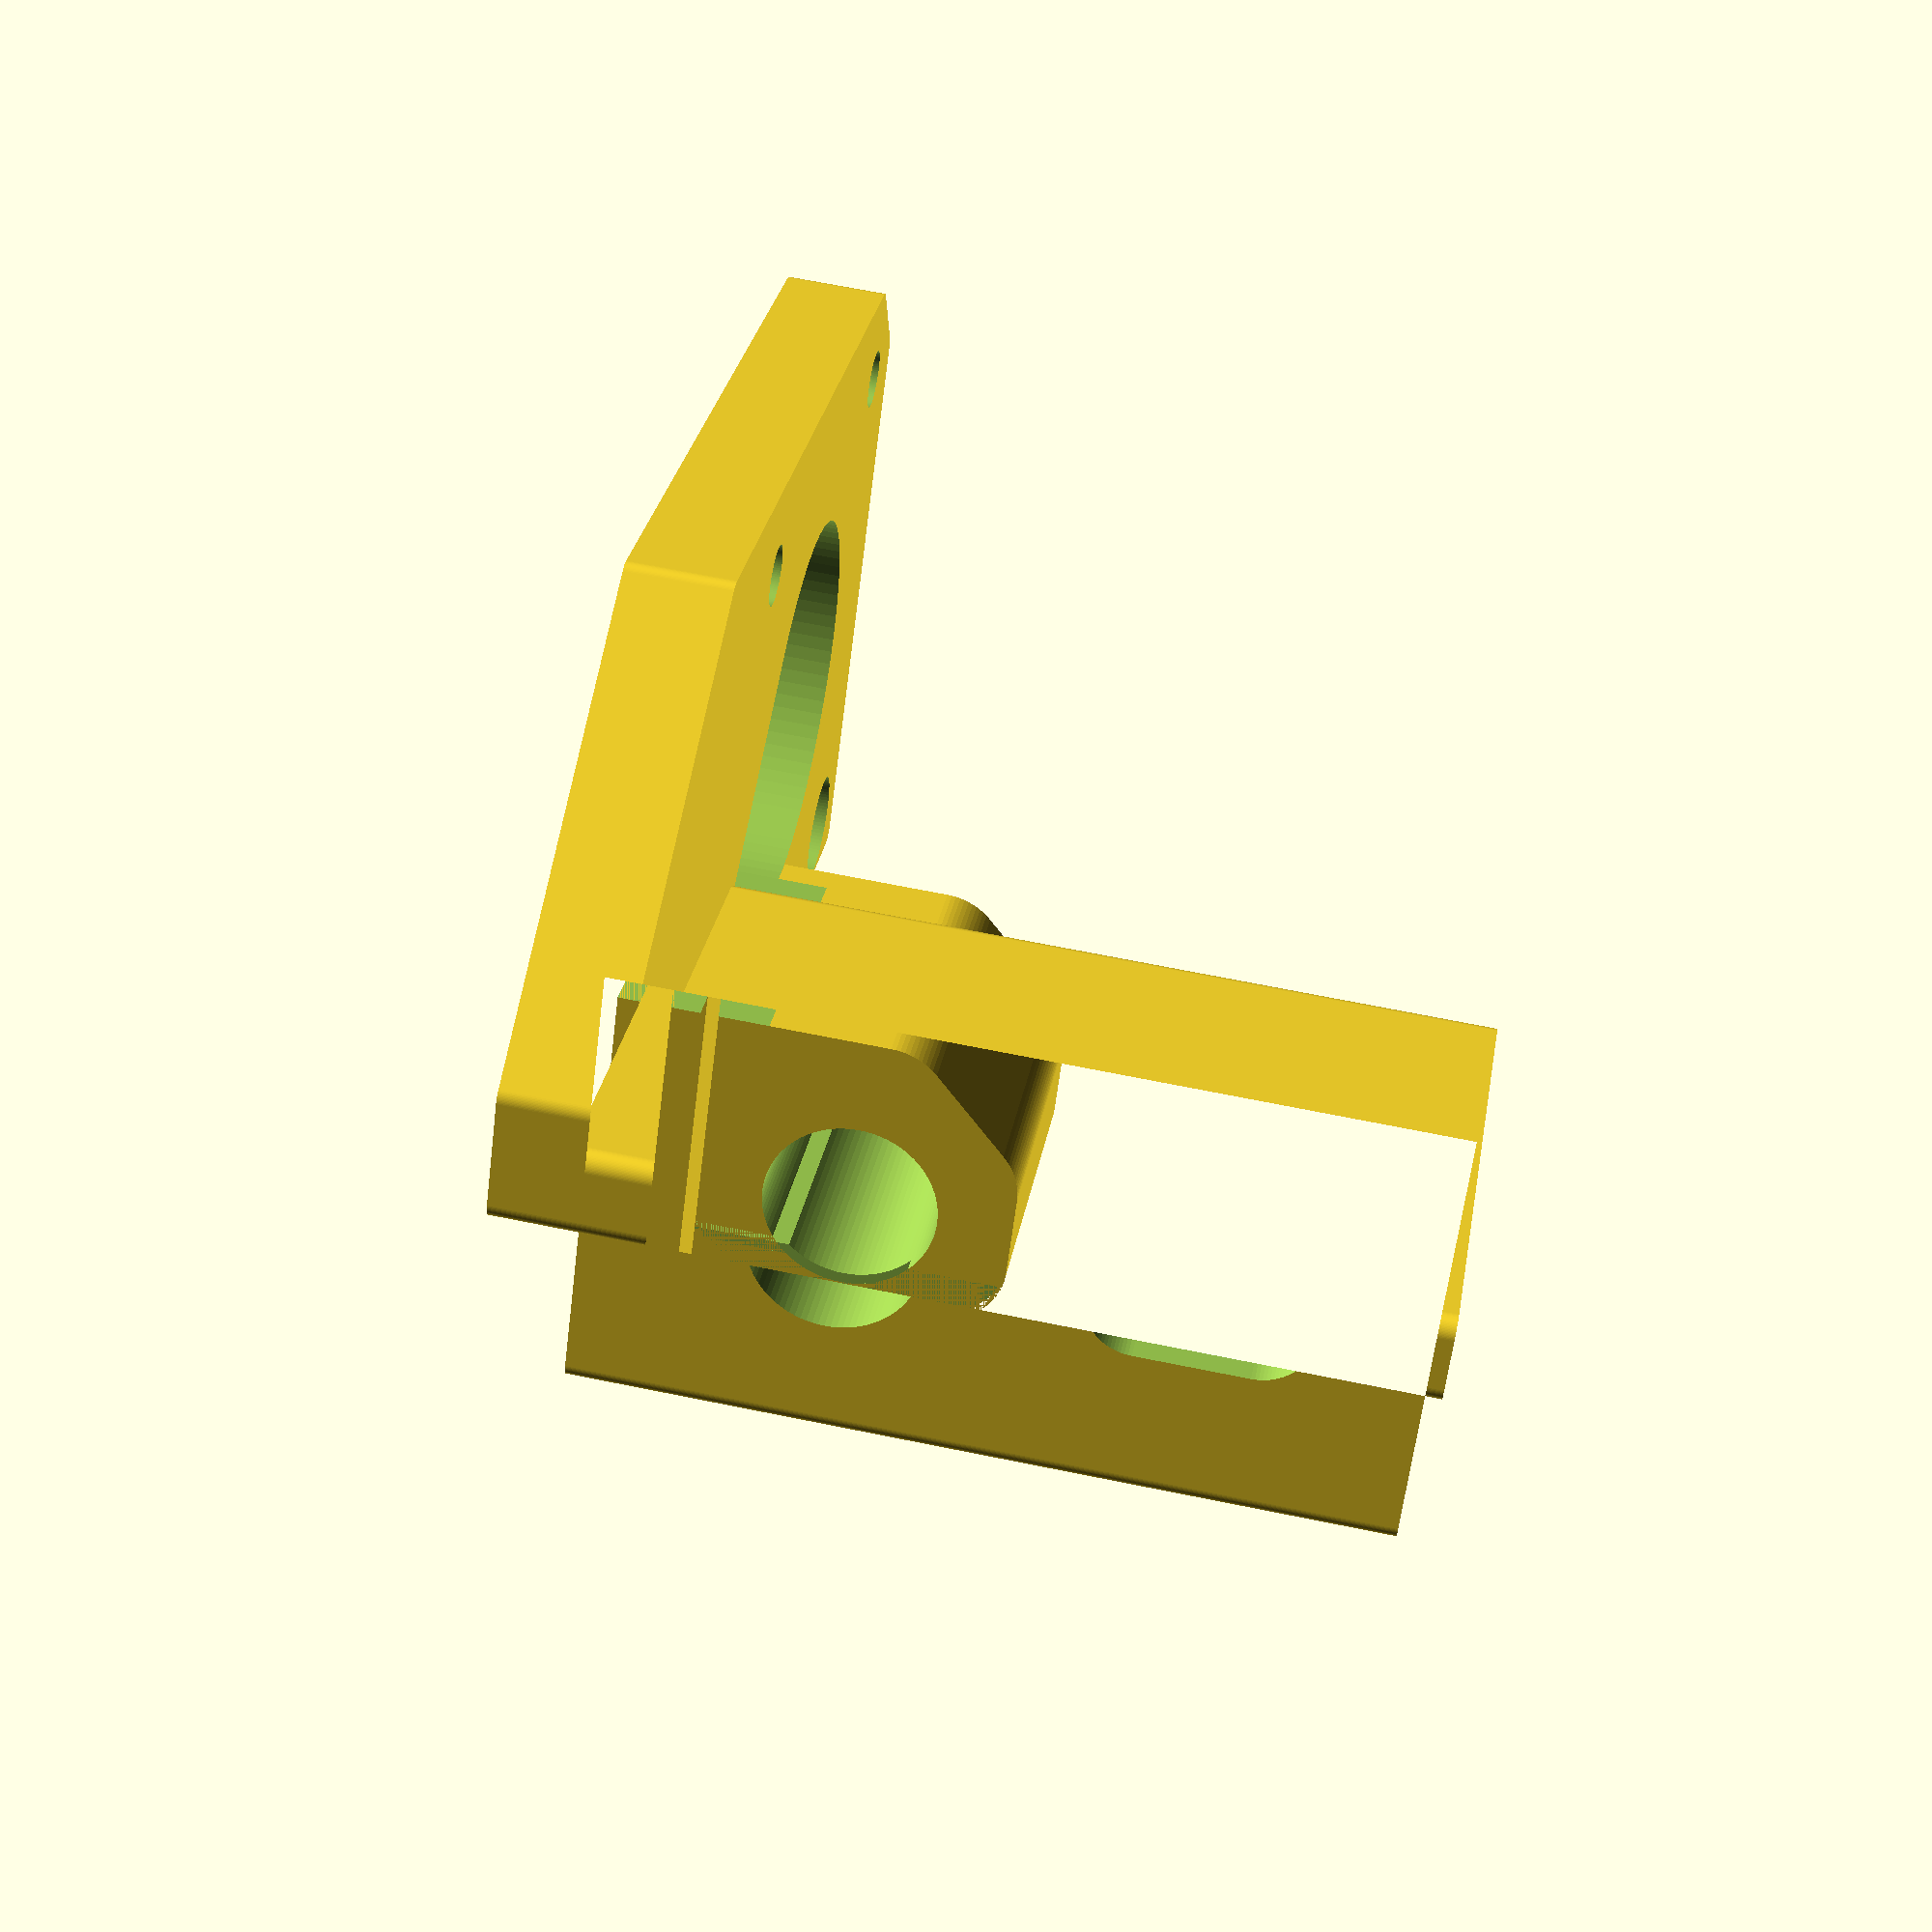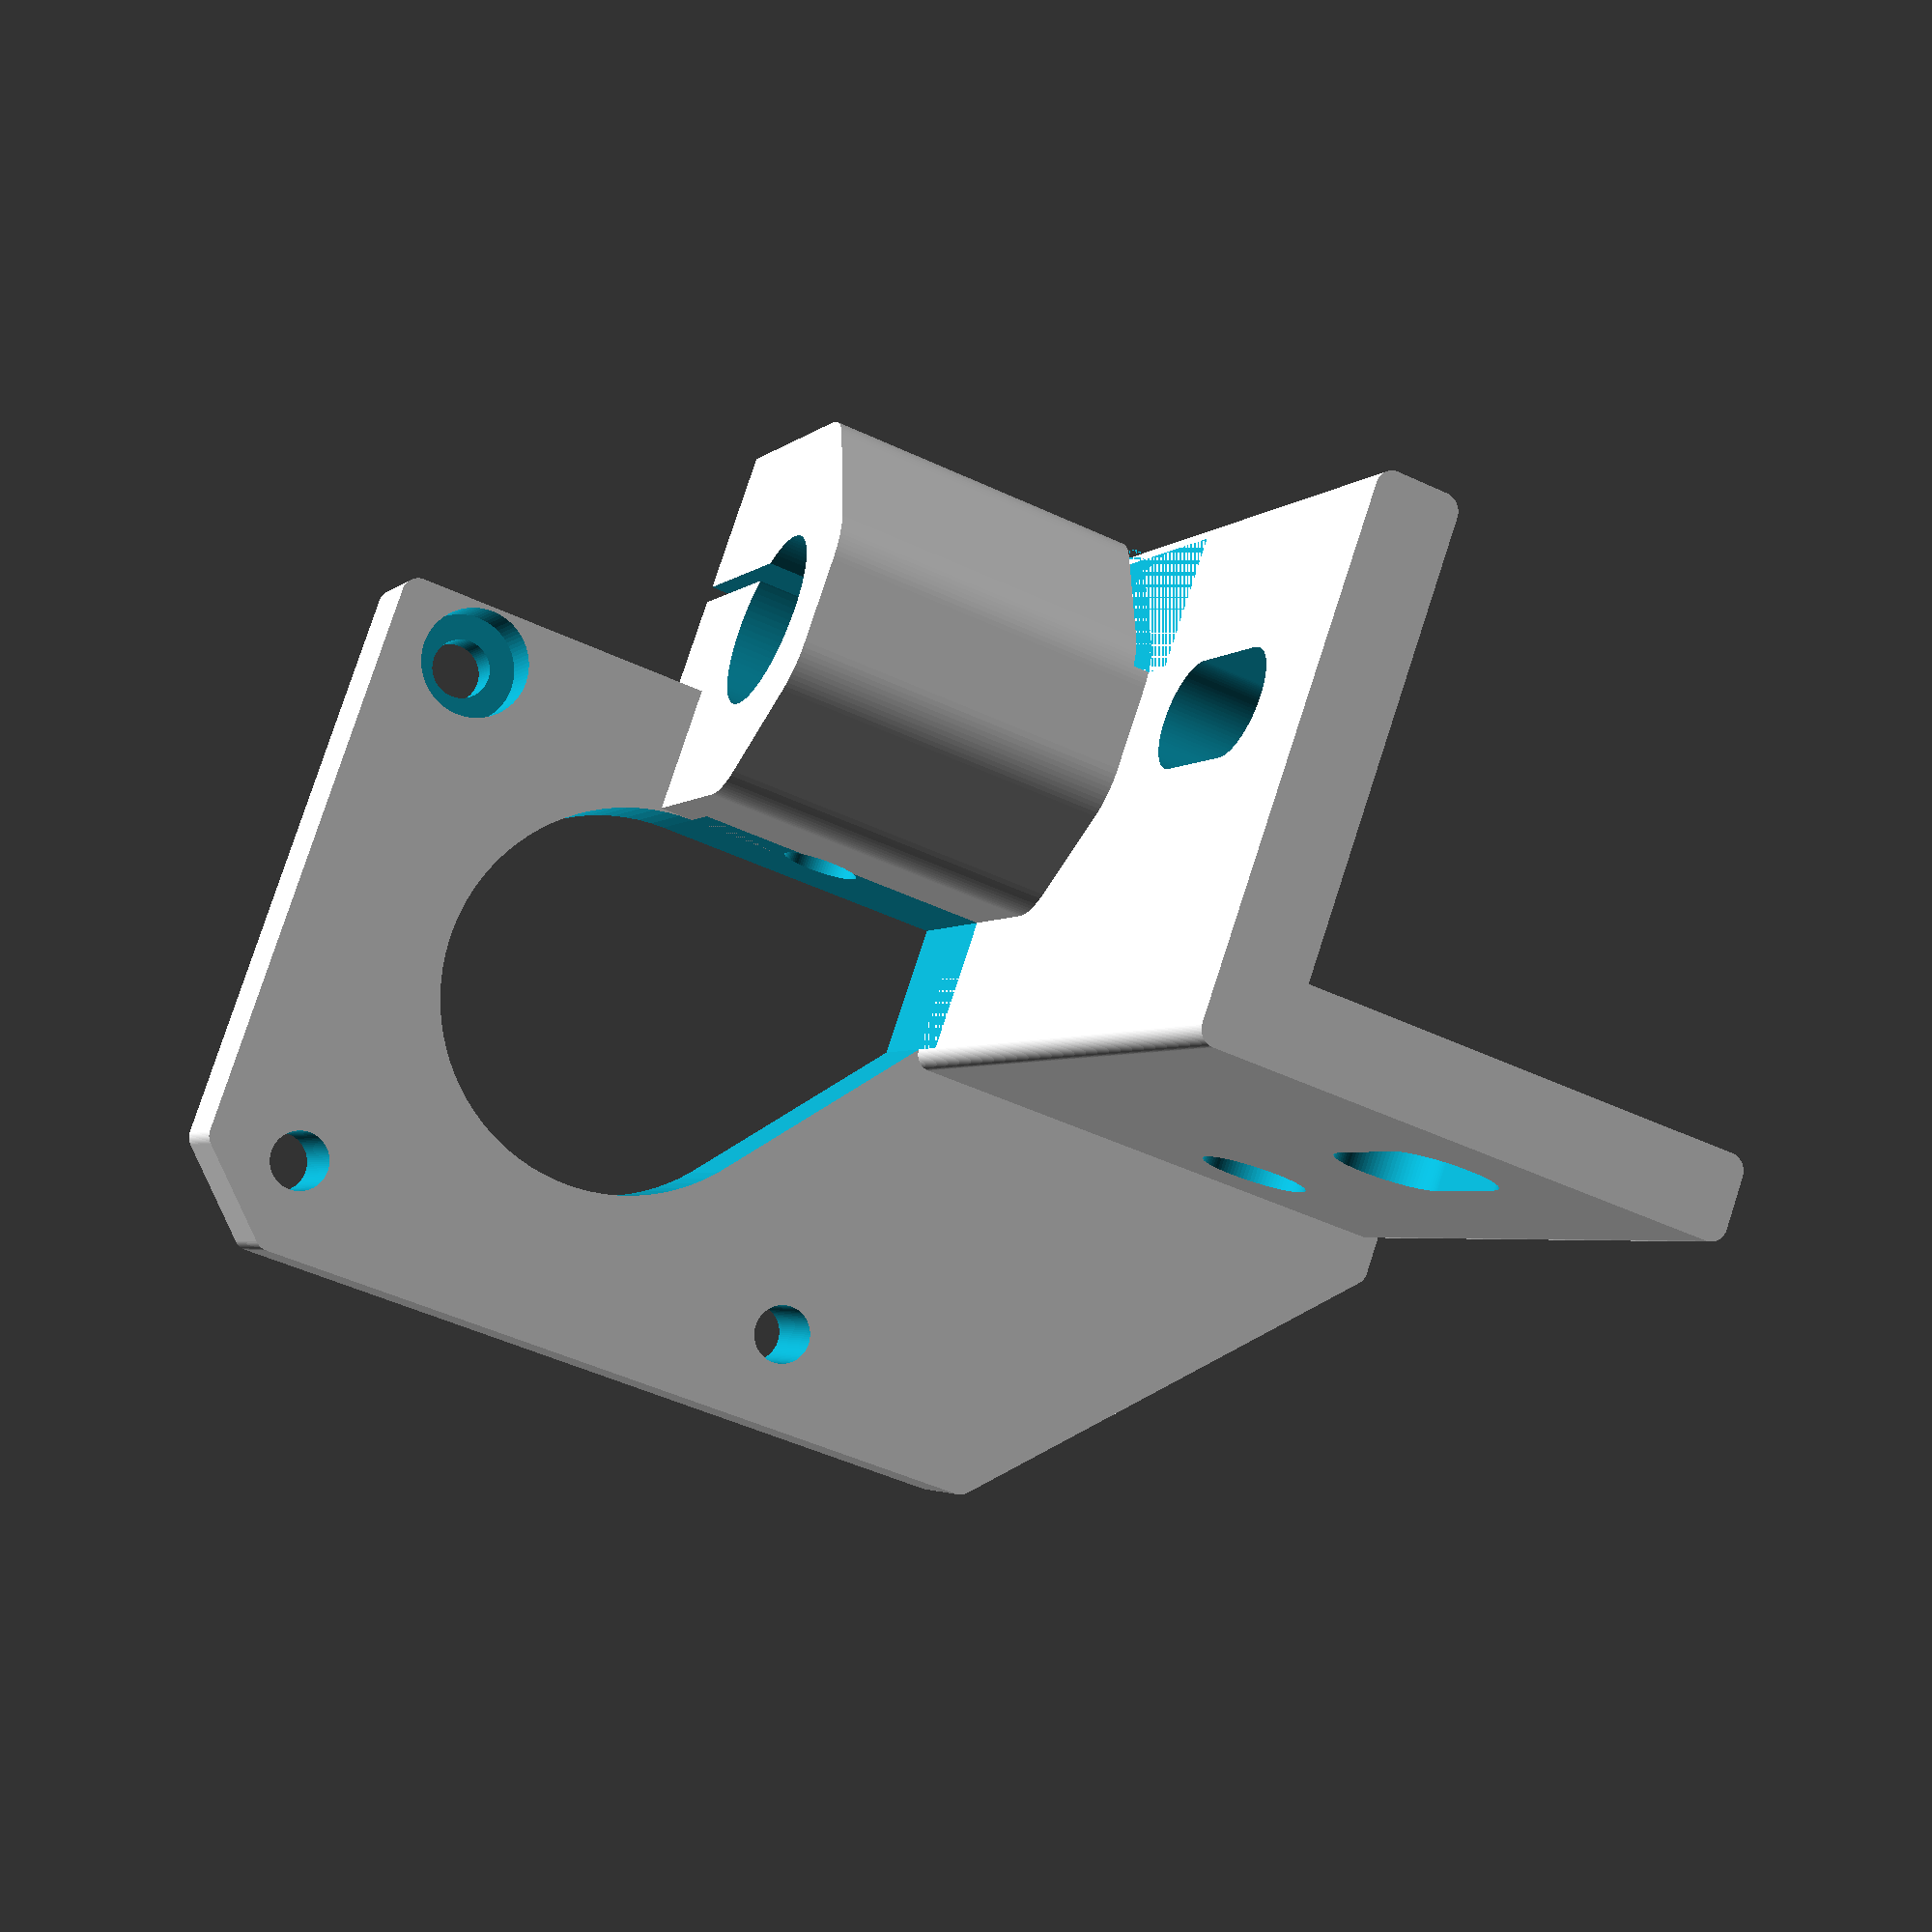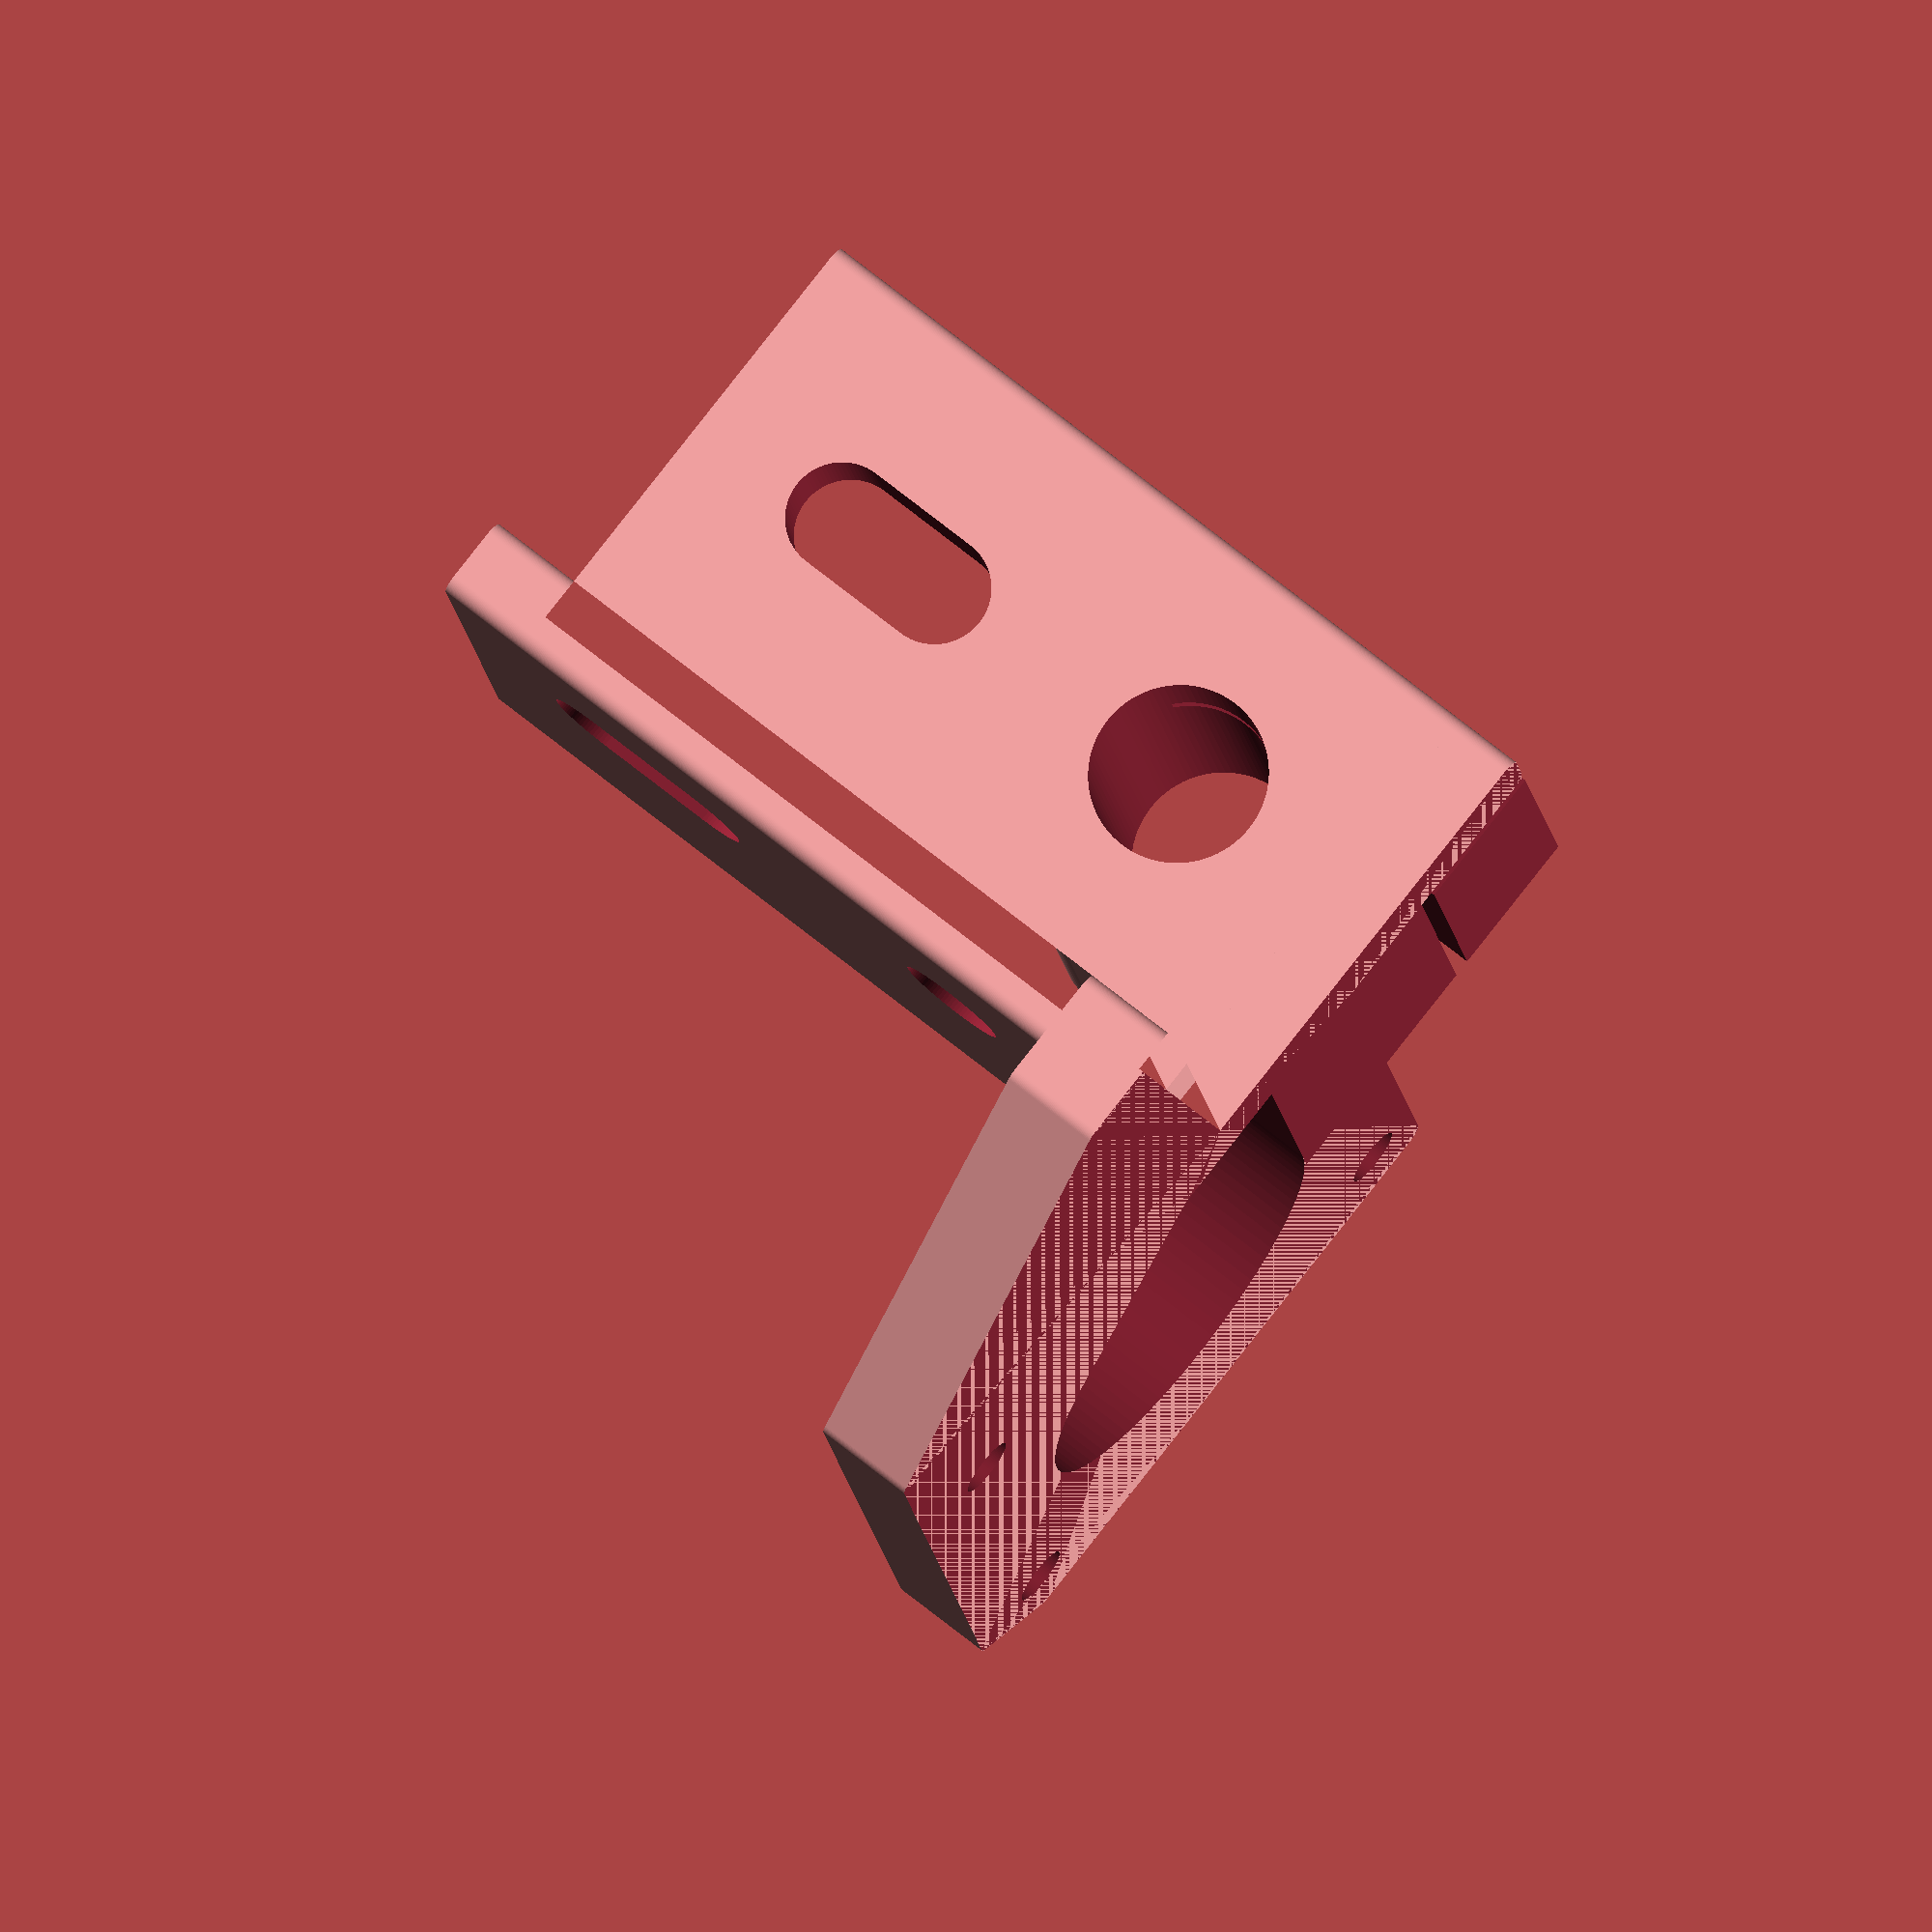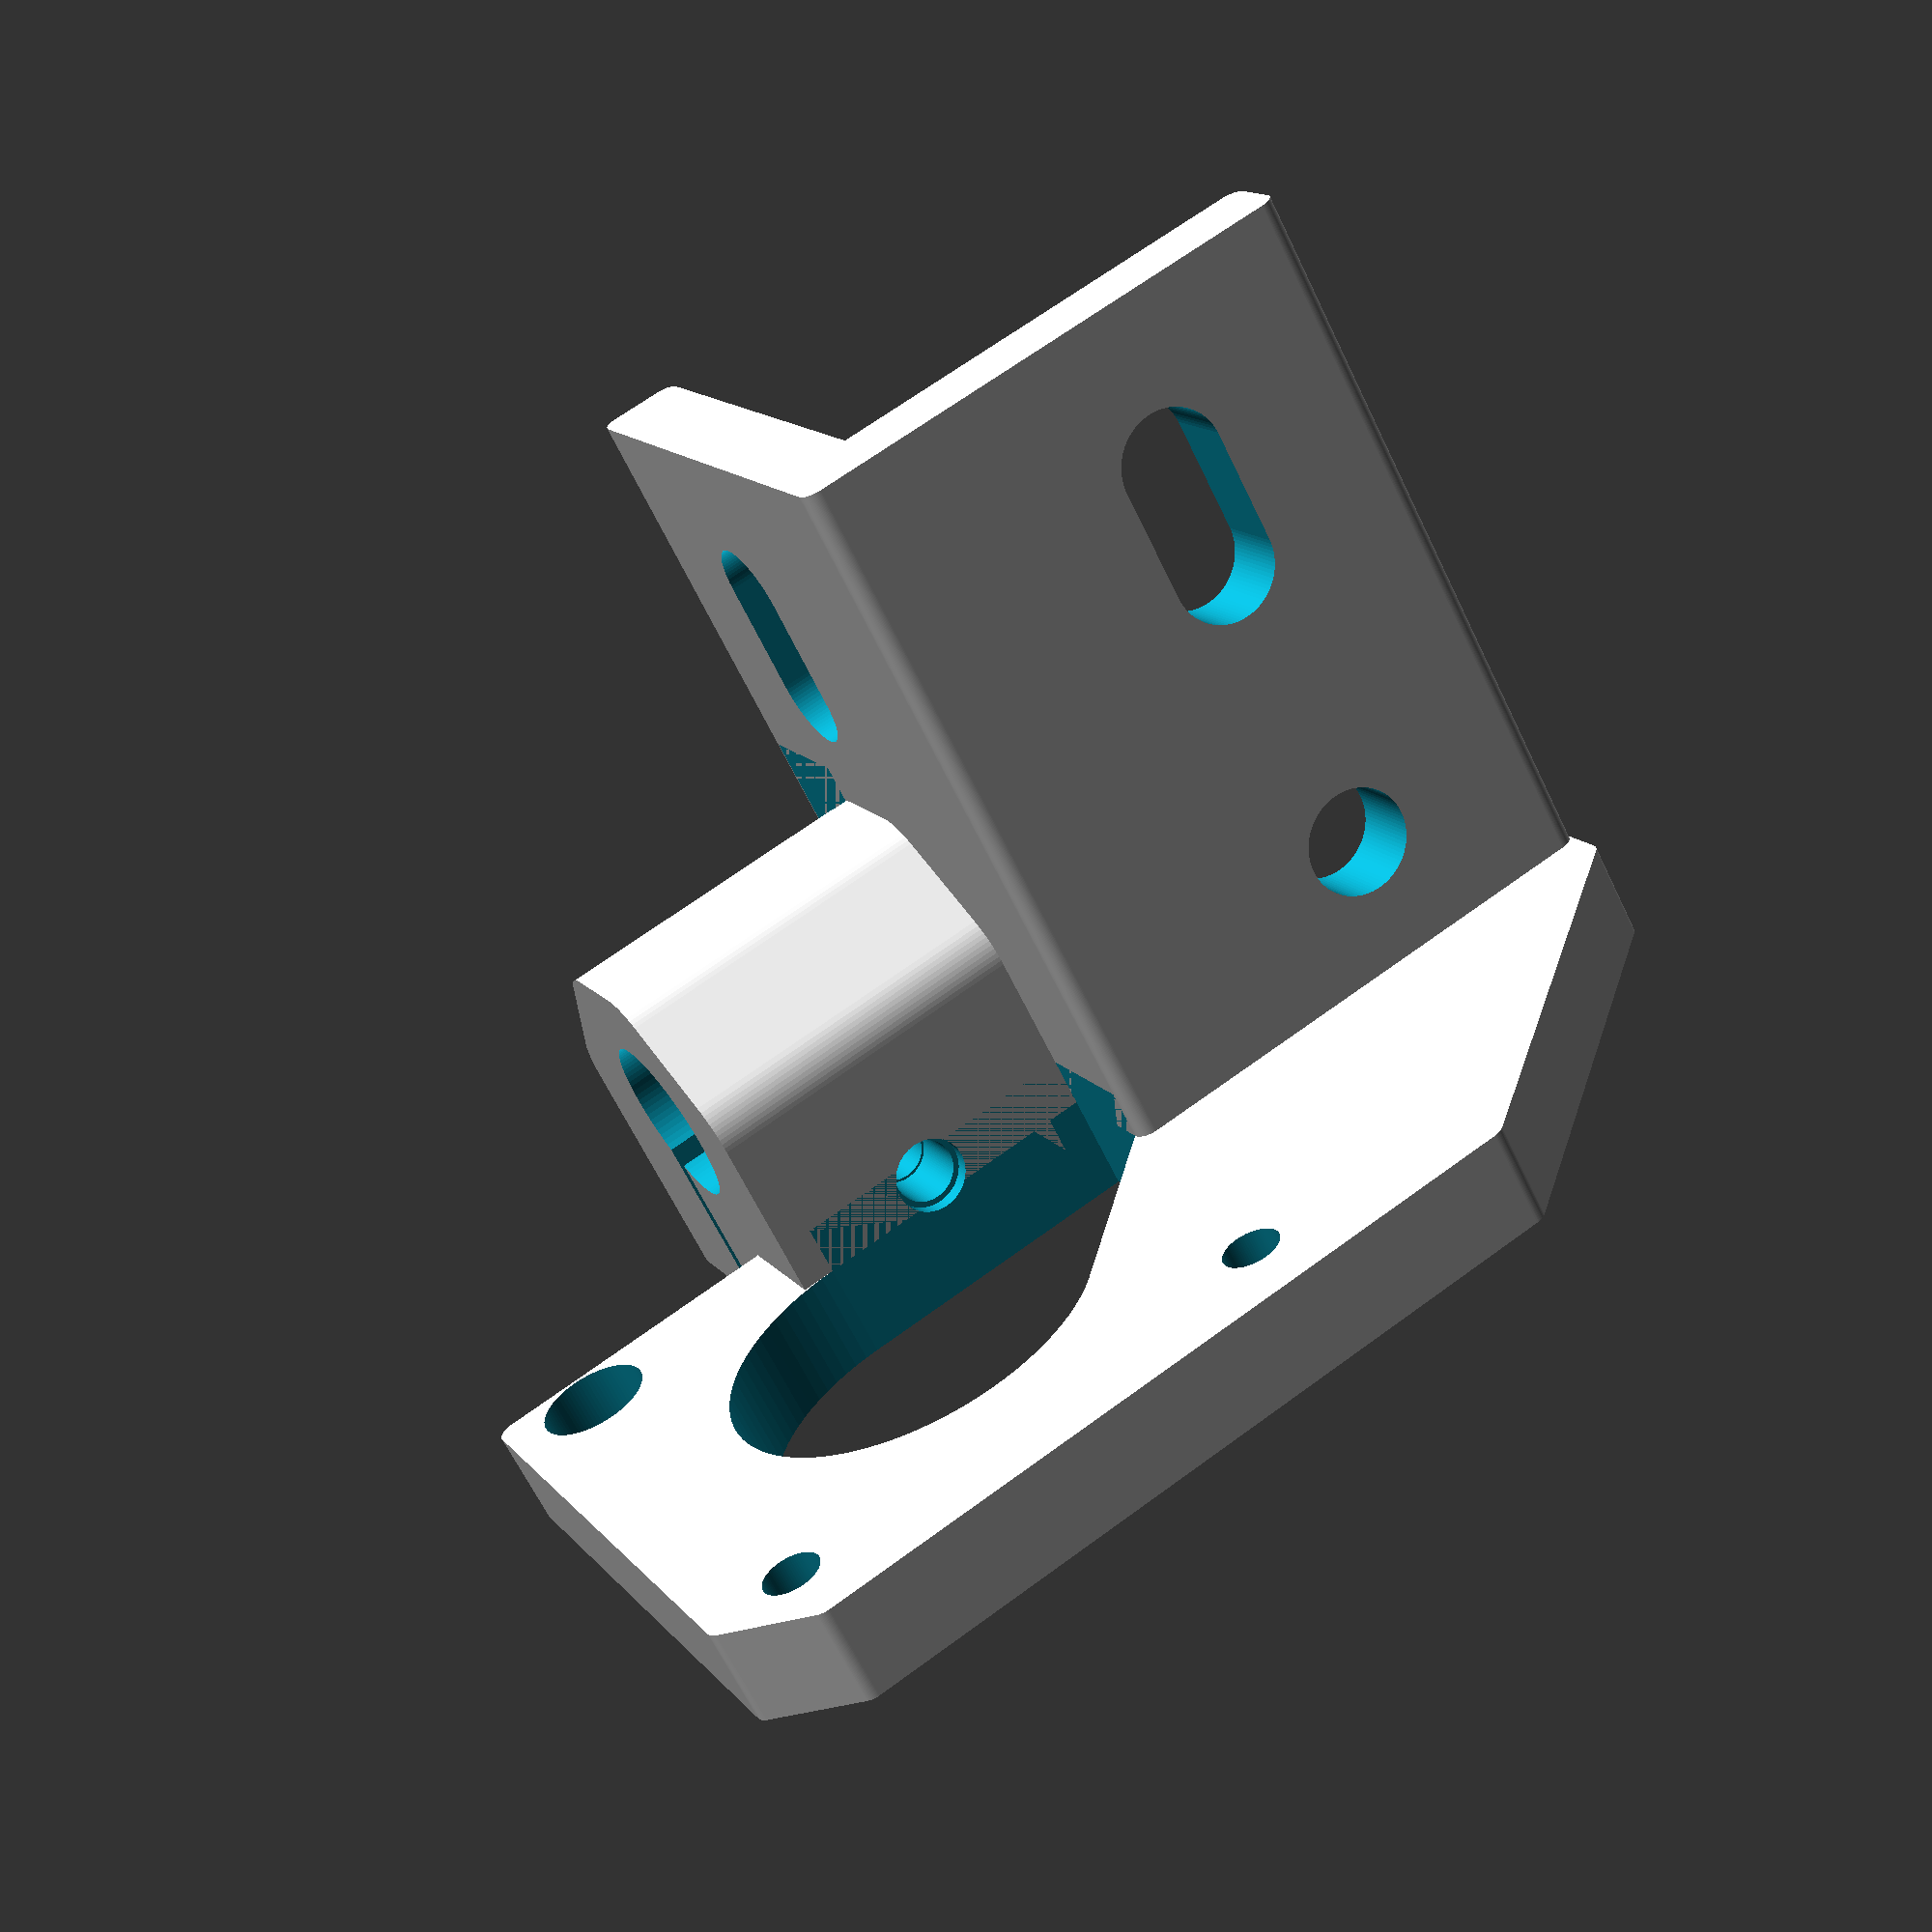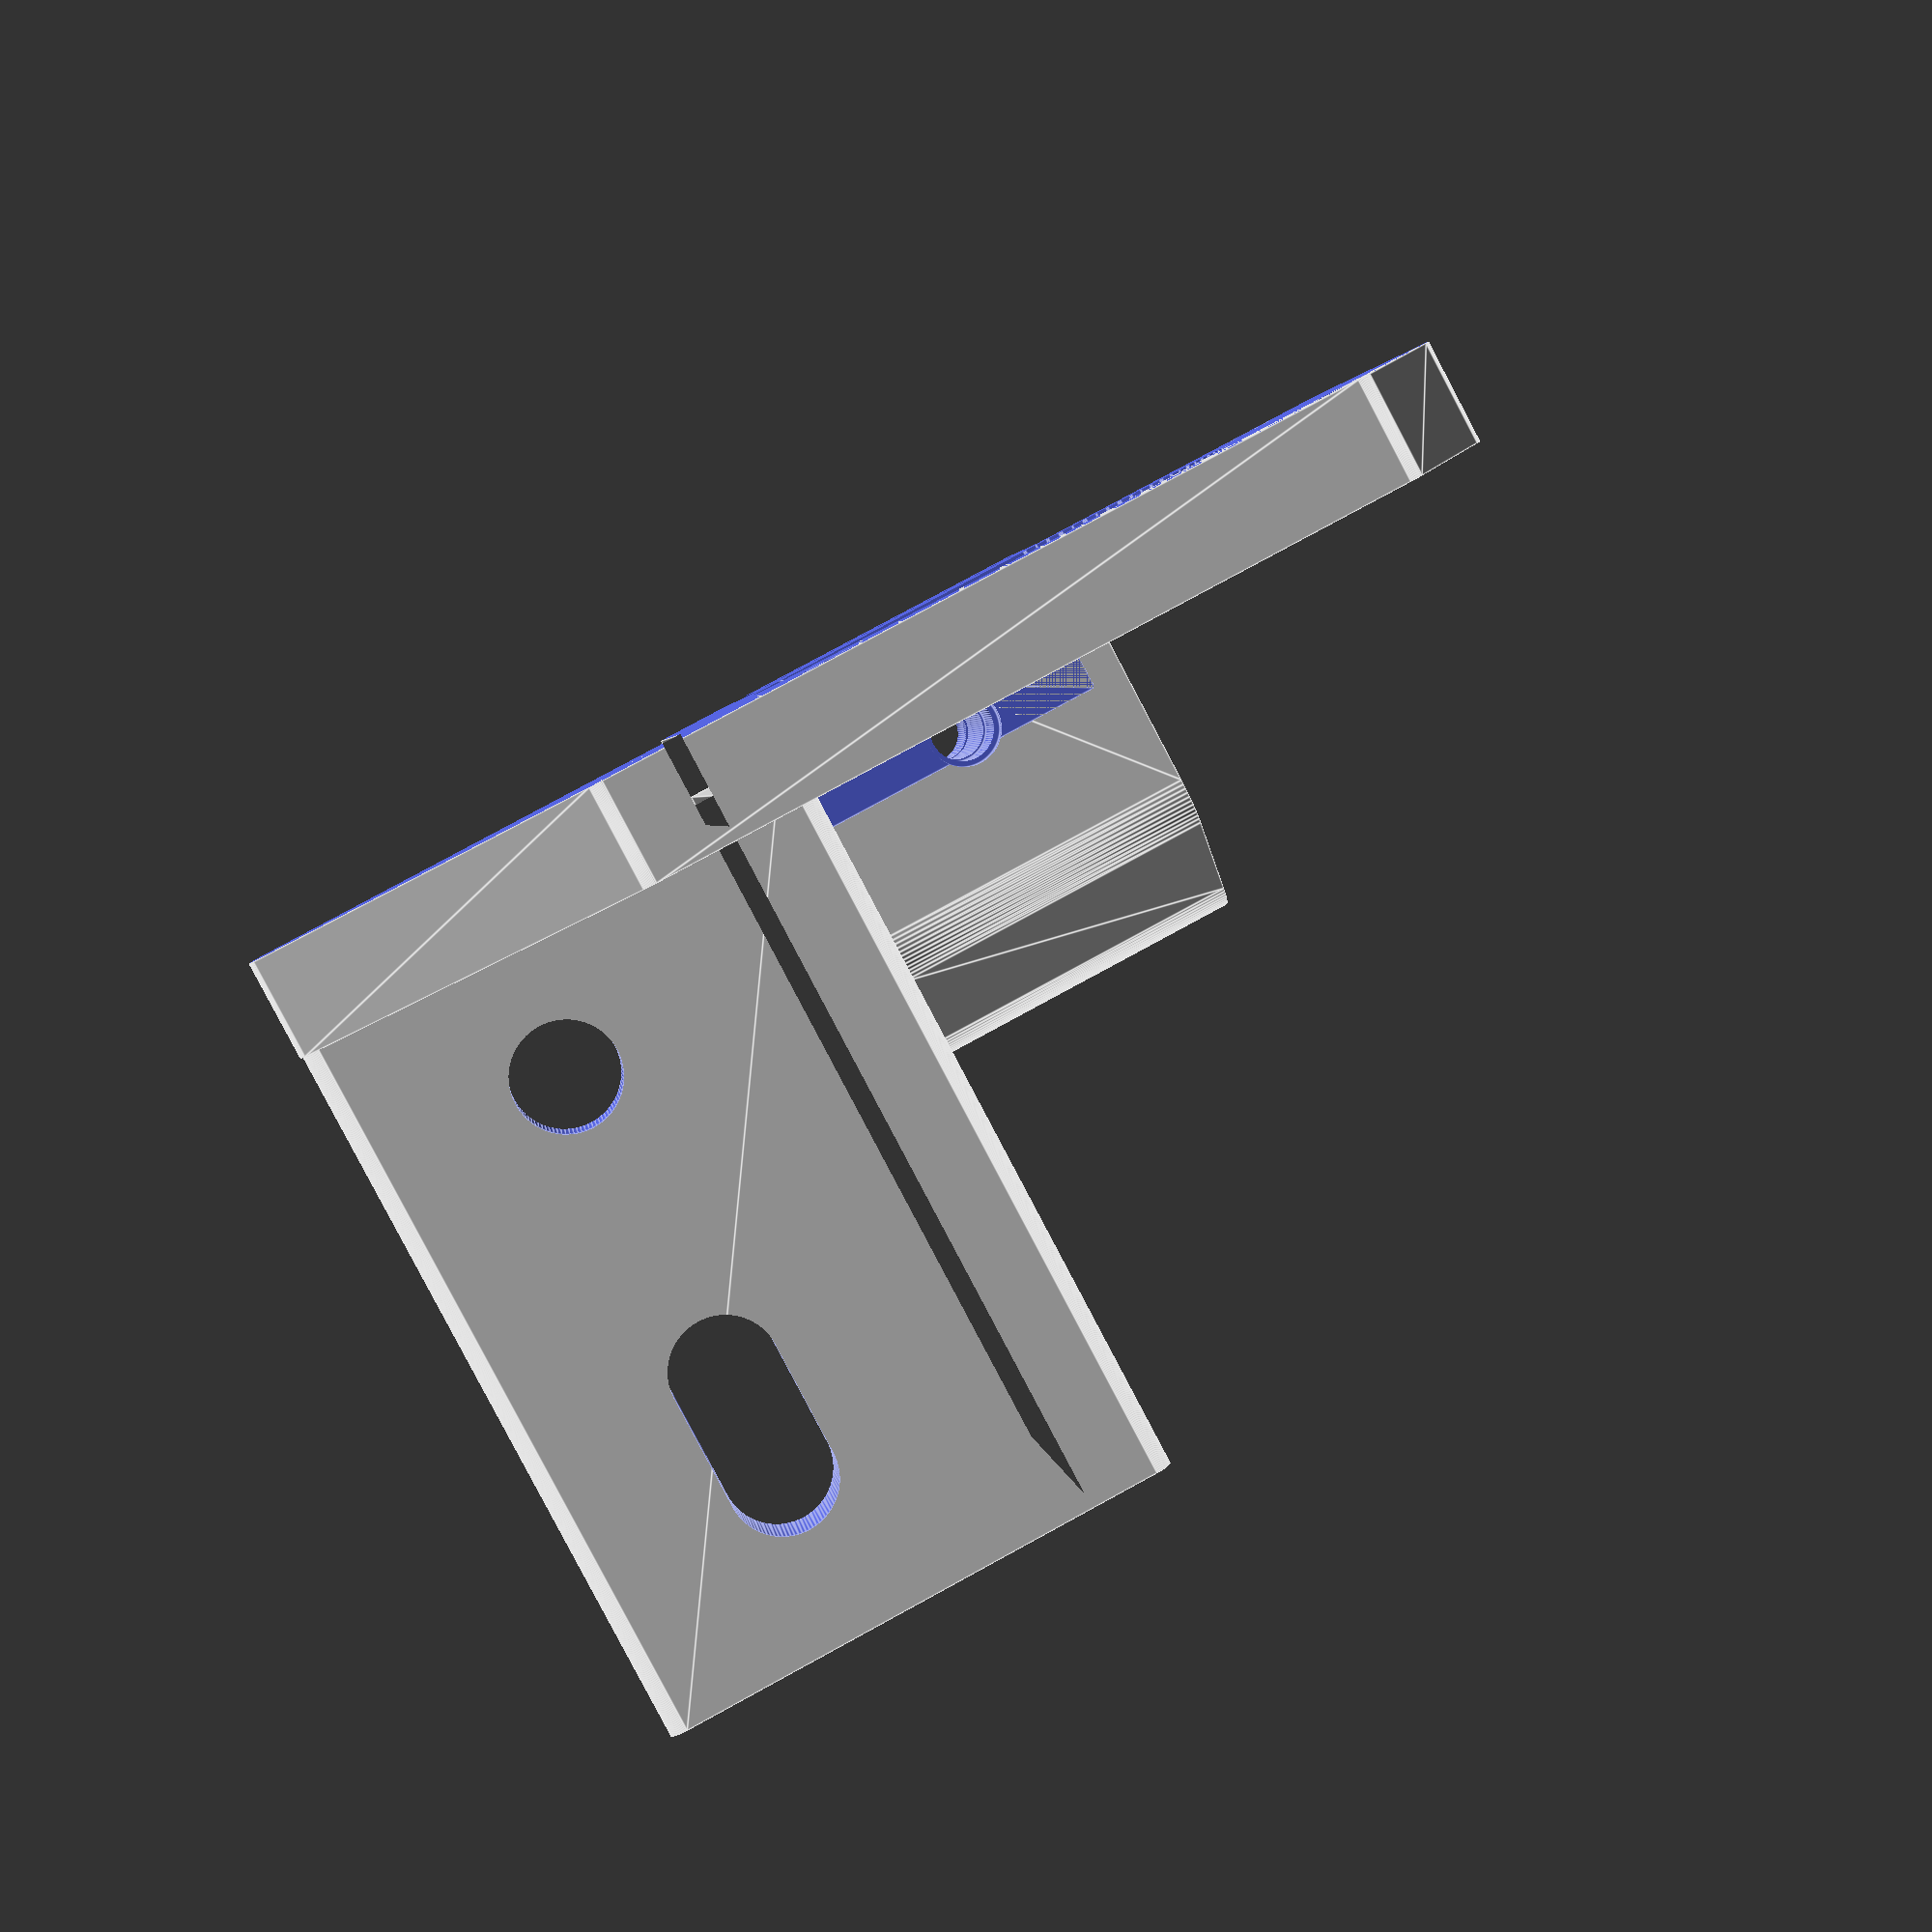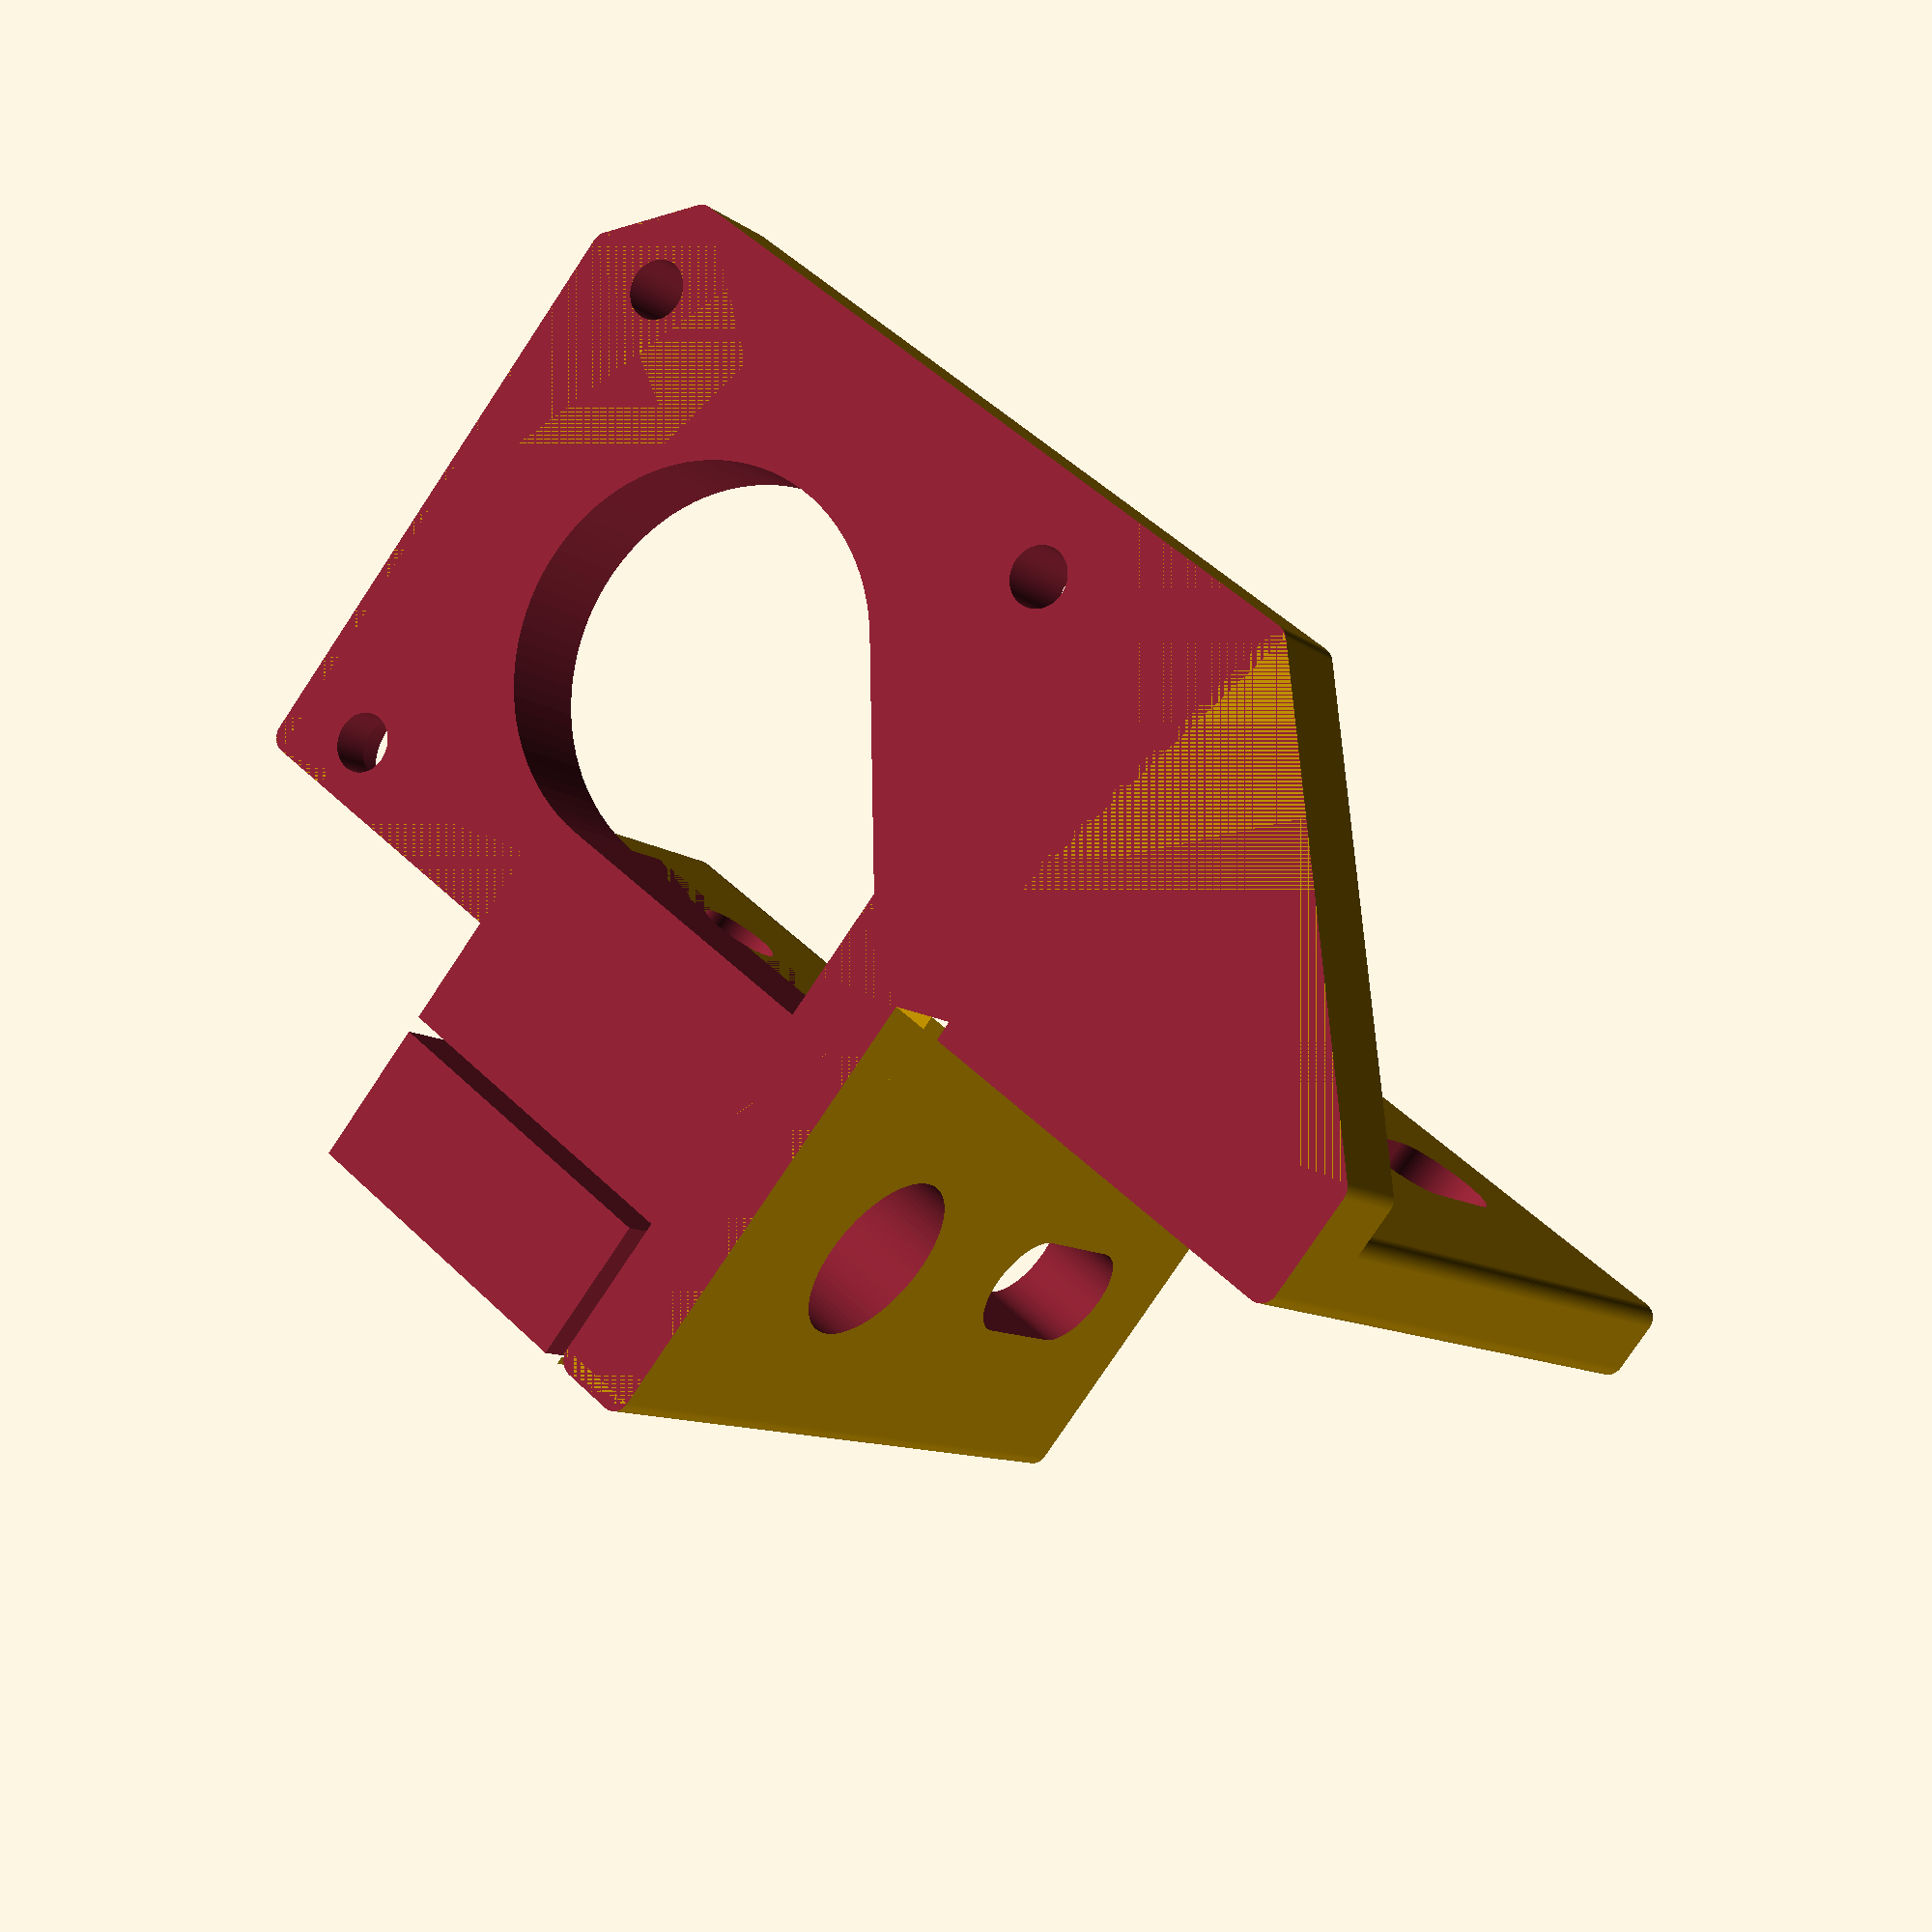
<openscad>
// OpenSCAD file for hypercube parts.
// Copyright by Piotr Stachura <pstachura2012@gmail.com>

$fn=90;

// left_side = 7, right side = 2
z_offset = 2;

module stepper_mount_base() {
   translate([0,0,-1+z_offset]) linear_extrude(6) offset(r=1) offset(r=-1)
      polygon([[-0.5,-34.75],[7,-34.75],[28,-13.75],[28,29.75+2],[23,34.75+2],
               [-12,36.75],[-12,-2.25],
               [-28,-2.25],[-28,-7.25],[-0.5,-7.25]]);
   translate([0,0,5]) linear_extrude(46) offset(r=1) offset(r=-1)
      polygon([[-0.5,-34.75],[4.5,-34.75],[4.5,-2.25],[-28,-2.25],[-28,-7.25],[-0.5,-7.25]]);
   difference() {
      translate([0,17.75,0]) rotate([90,0,0]) linear_extrude(20) offset(r=4) offset(r=-4)
         polygon([[-28,-10],[-4.5,-10],[-4.5,18.85],[-11.35,25.7],[-19.65,25.7],[-28,17.35]]);
      translate([-30,-5,-31]) cube([30,30,30],false);
   }
}

module stepper_xy_mount() {
   difference() {
      stepper_mount_base();
      translate([0,0,z_offset]) {
         translate([22.5,0.25,-2]) cylinder(d=3.5,h=10,center=false);
         translate([22.5,31.25,-2]) cylinder(d=3.5,h=10,center=false);
         translate([-8.5,31.25,-2]) cylinder(d=3.5,h=10,center=false);
         translate([-8.5,31.25,5.01]) rotate([0,180,0]) cylinder(d=6.5,h=3.4,center=false);
         hull() {
            translate([7,15.75,-2]) cylinder(d=23,h=10,center=false);
            translate([-4.5,-2.25,-2]) cube([8,10,10],false);
         }
      }
      translate([-15.5,-10,16]) rotate([-90,0,0]) cylinder(d=10.5,h=30,center=false);
      translate([-29,-2.25,-2])cube([10,1,30],false);
      translate([-19.5,-2.25,-2])cube([1,21,20],false);

      translate([-28.01,7.75,8.5]) rotate([0,90,0]) cylinder(d=3.5,h=30,center=false);
      translate([-28.01,7.75,8.5]) rotate([0,90,0]) cylinder(d=6.5,h=3.4,center=false);
      translate([-4.49,7.75,8.5]) rotate([0,-90,0]) cylinder(d=3.8,h=5.4,center=false);
      translate([-4.49,7.75,8.5]) rotate([0,-90,0]) cylinder(d=4.5,h=1,center=false);

      translate([4.51,-22.25,13+z_offset]) rotate([0,-90,0]) cylinder(d=6.5,h=20,center=false);

      hull() {
         translate([4.51,-22.25,34]) rotate([0,-90,0]) cylinder(d=6.5,h=20,center=false);
         translate([4.51,-22.25,41]) rotate([0,-90,0]) cylinder(d=6.5,h=20,center=false);
      }

      hull() {
         translate([-15.5,-10,34]) rotate([-90,0,0]) cylinder(d=6.5,h=20,center=false);
         translate([-15.5,-10,41]) rotate([-90,0,0]) cylinder(d=6.5,h=20,center=false);
      }
      translate([0,0,-51+z_offset]) cube([100,100,100],true);
   }
}

mirror([1,0,0]) stepper_xy_mount(); // right side
//stepper_xy_mount(); // left side

</openscad>
<views>
elev=293.9 azim=127.9 roll=281.6 proj=p view=wireframe
elev=2.9 azim=289.3 roll=339.9 proj=p view=wireframe
elev=108.9 azim=9.2 roll=51.2 proj=o view=solid
elev=243.7 azim=63.1 roll=154.4 proj=p view=wireframe
elev=265.0 azim=96.8 roll=332.2 proj=p view=edges
elev=9.5 azim=51.1 roll=207.9 proj=p view=wireframe
</views>
